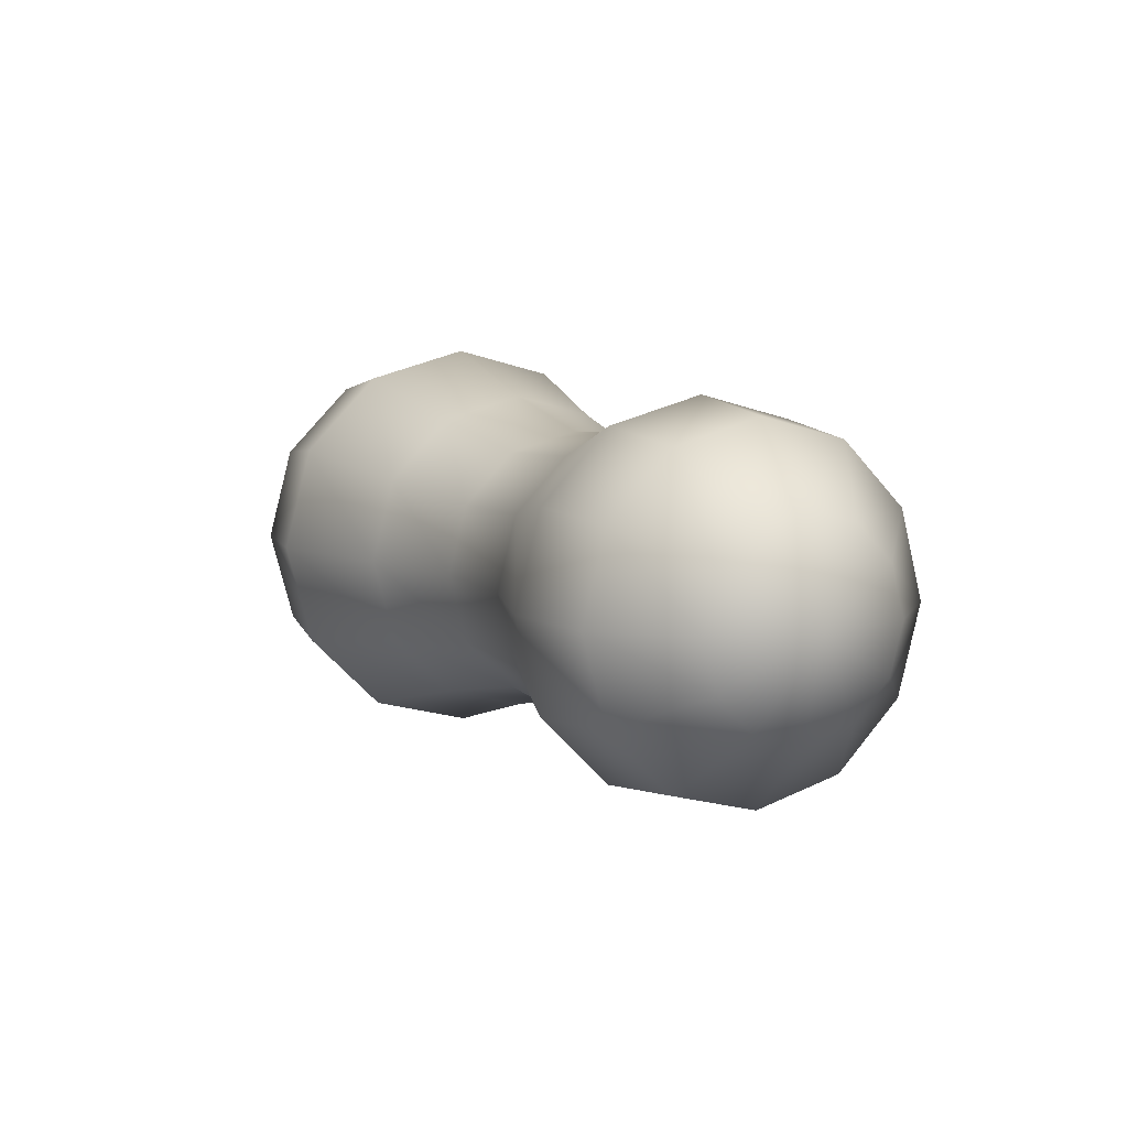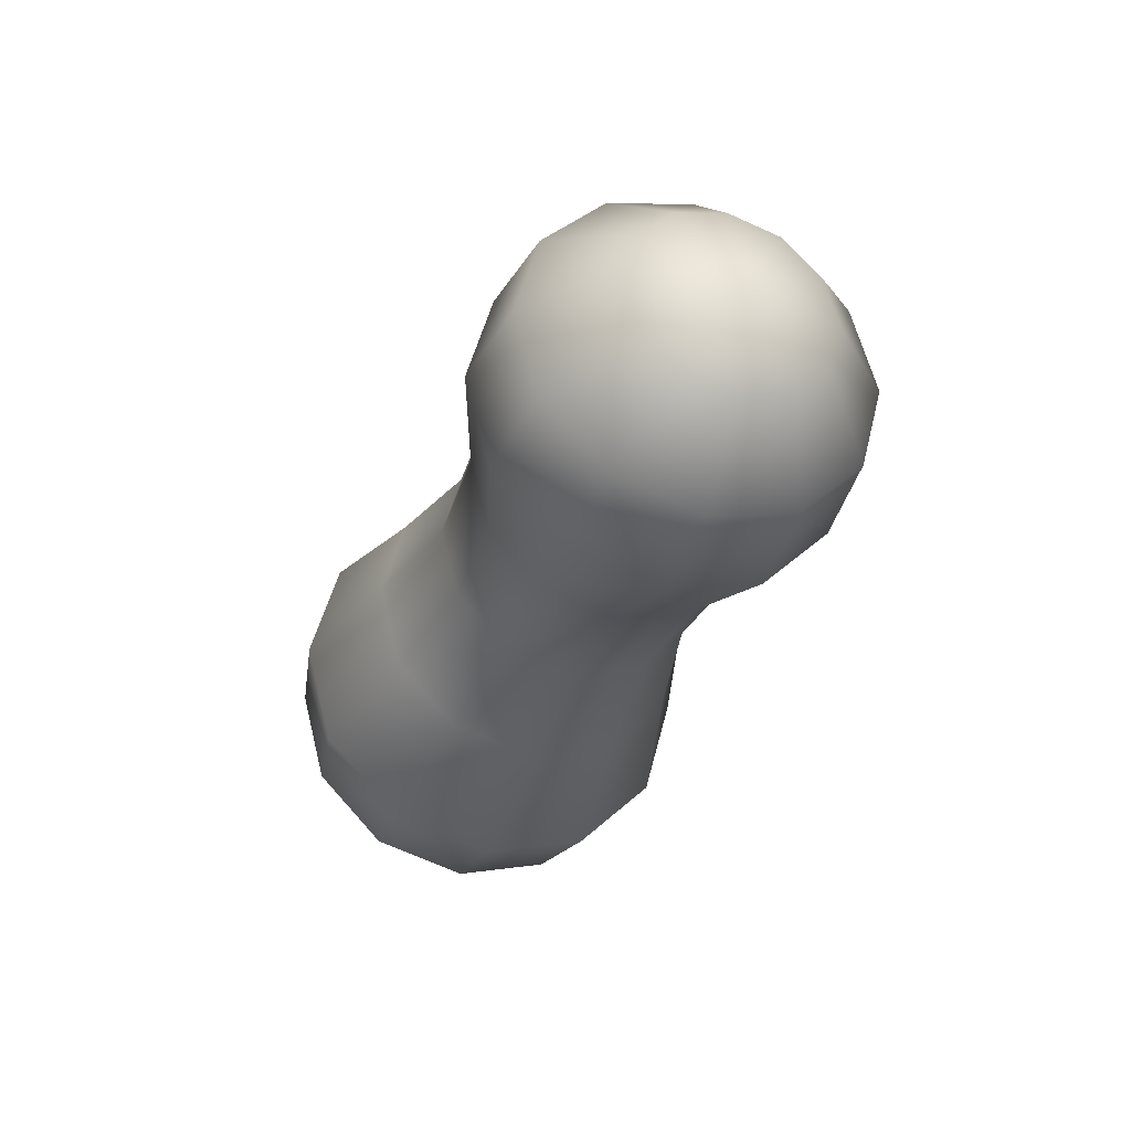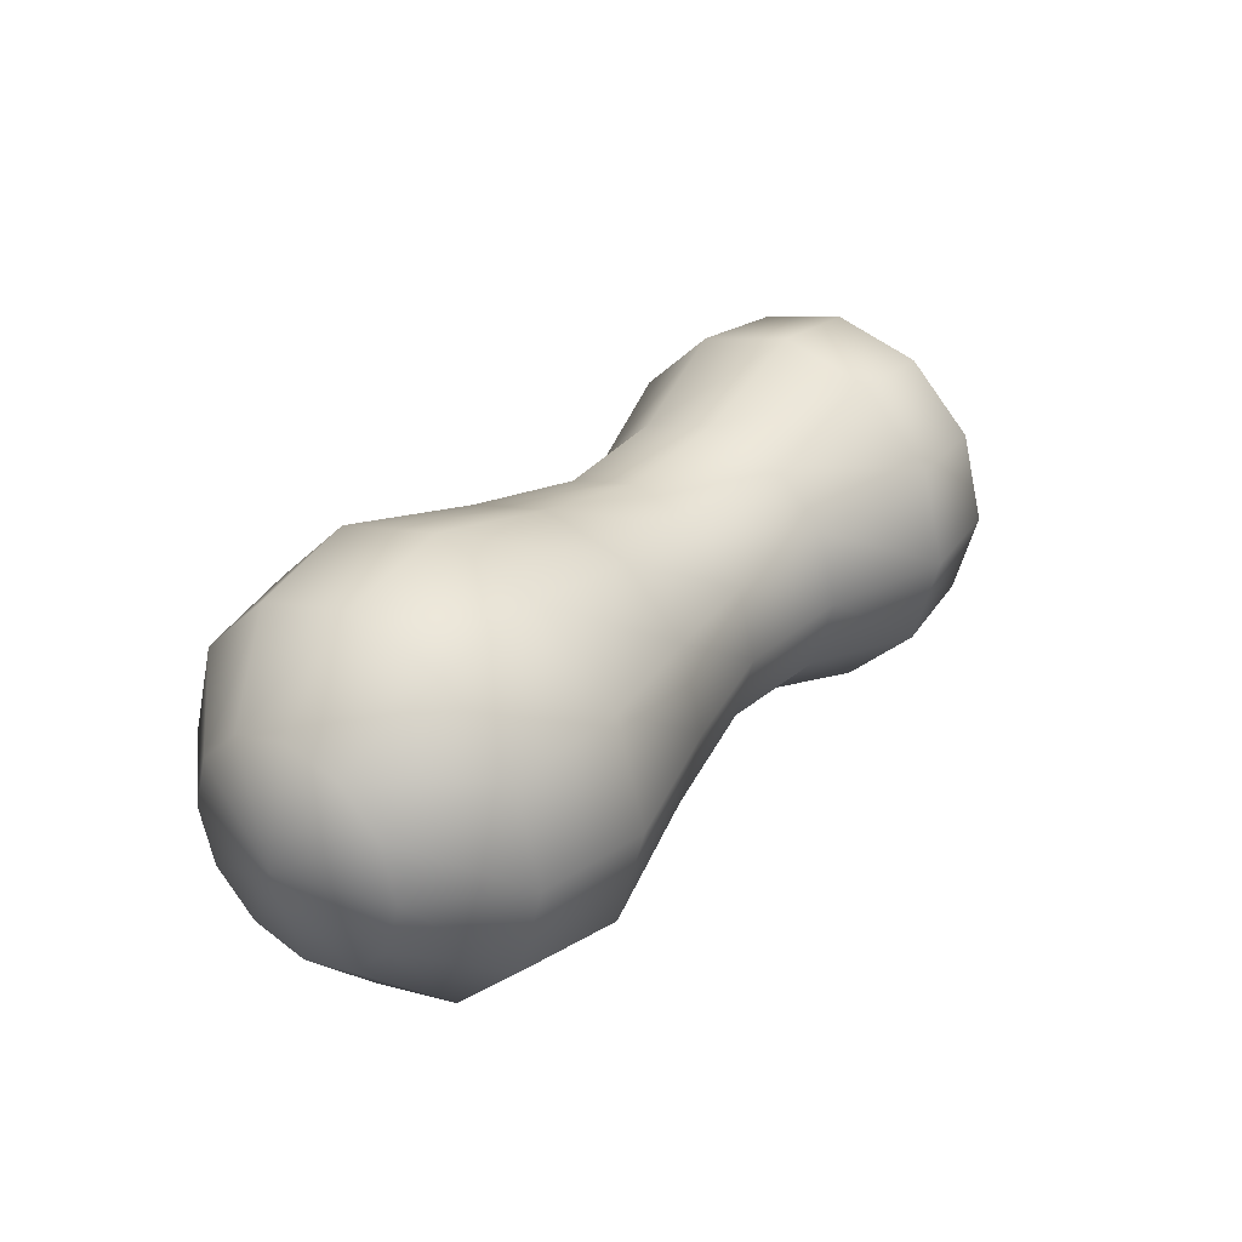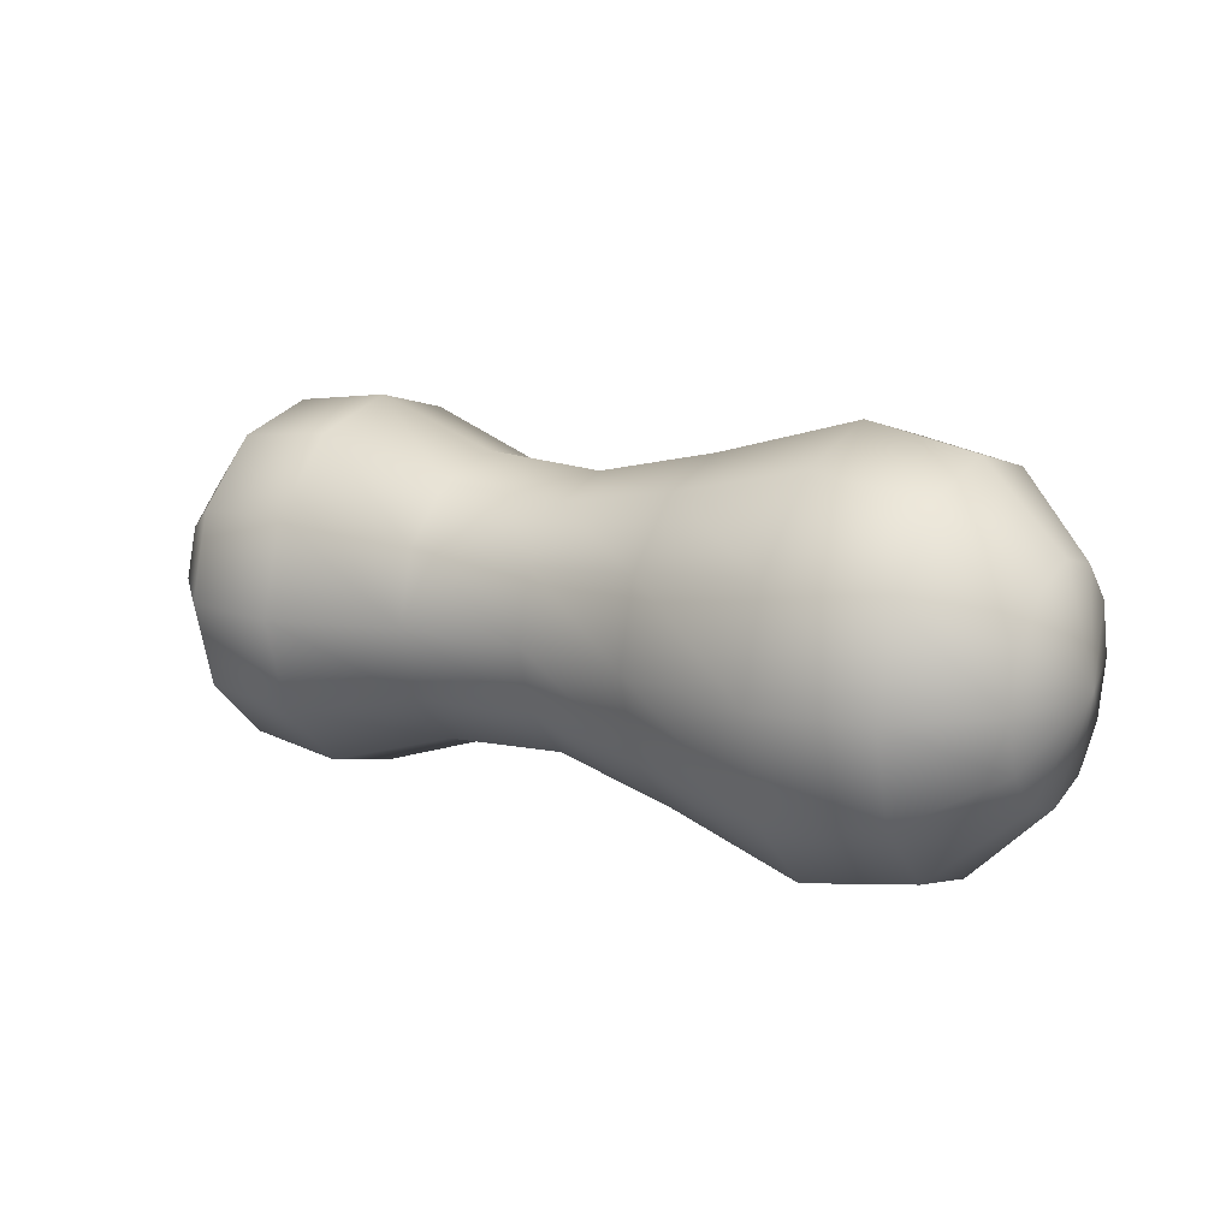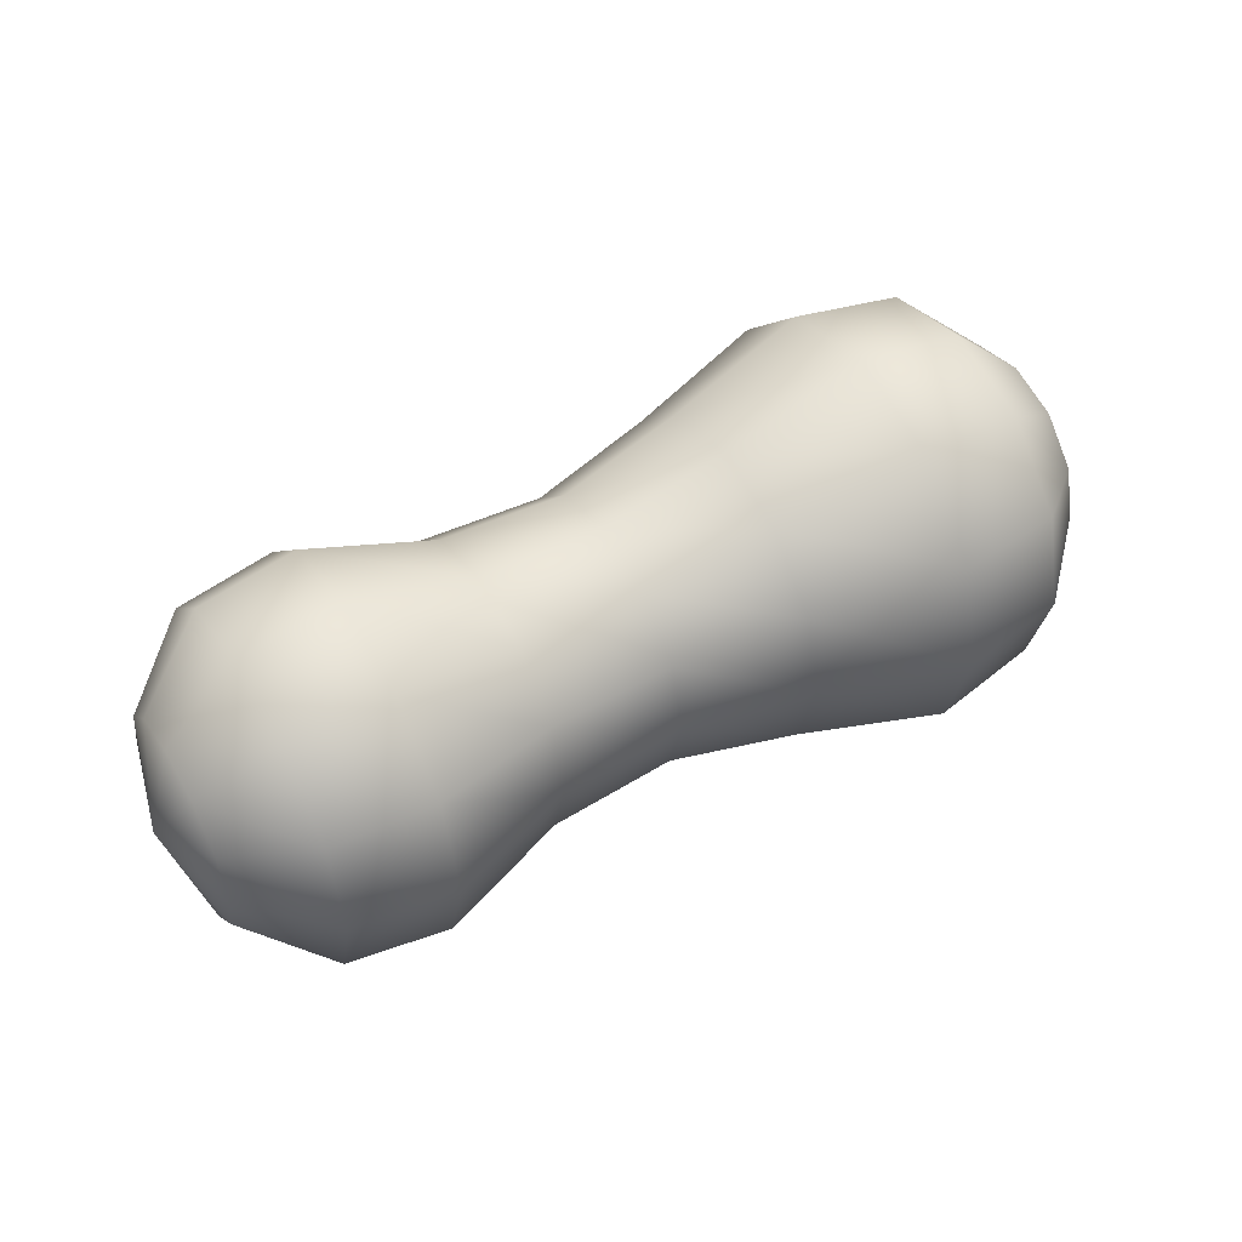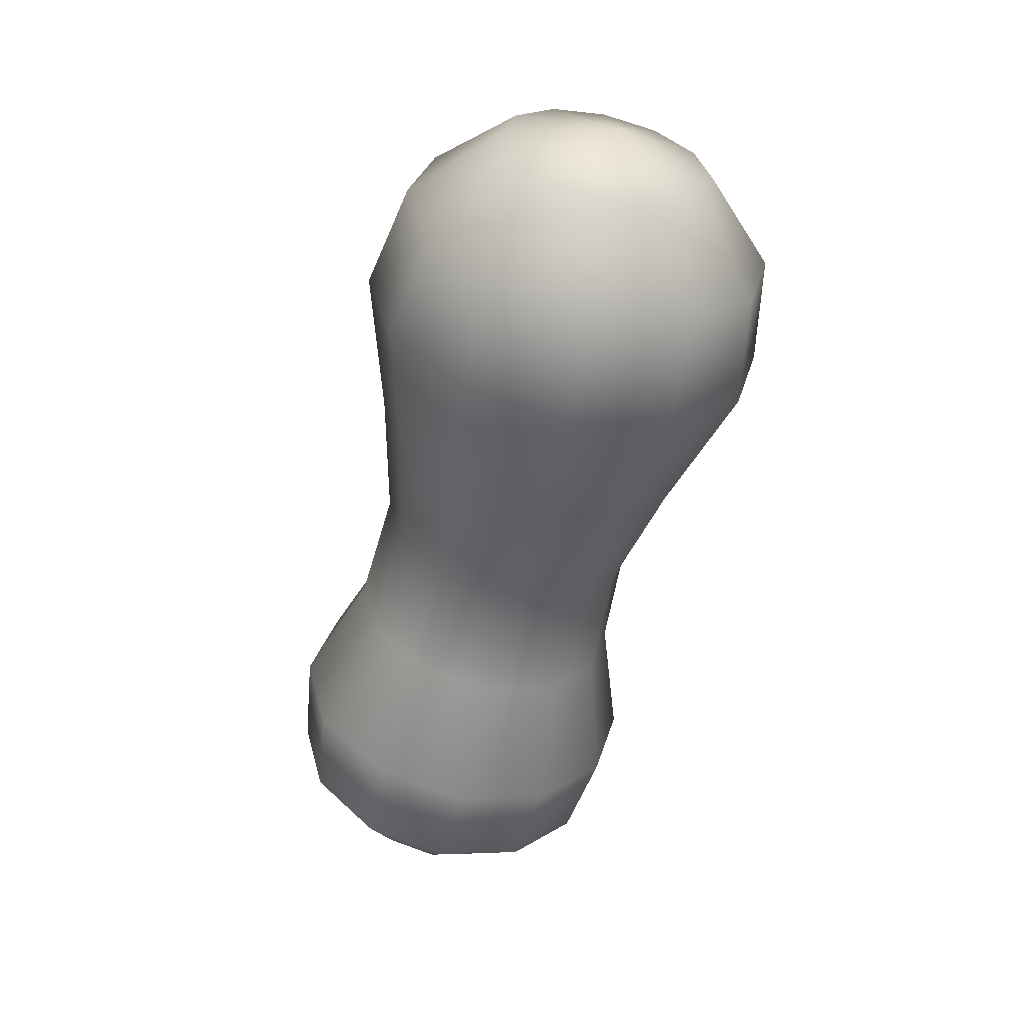
<metadata>
{"format":"obj","ext":"obj","renderer":"f3d","projection":"perspective","resolution":1024,"background":"white","views":[{"elev":7.9,"azim":62.7,"up":"+Y"},{"elev":-32.5,"azim":71.1,"up":"+Z"},{"elev":31.8,"azim":-53.6,"up":"+Y"},{"elev":14.5,"azim":-148.0,"up":"+Y"},{"elev":49.7,"azim":149.3,"up":"+Y"},{"elev":-56.3,"azim":-102.6,"up":"+Z"}]}
</metadata>
<code>
g default
v 0.6849 0.2071 -0.1192
v 0.6849 0.1199 -0.2064
v 0.6849 0.000774 -0.2384
v 0.6849 -0.1184 -0.2064
v 0.6849 -0.2056 -0.1192
v 0.6849 -0.2375 -8.4e-05
v 0.6849 -0.2056 0.1191
v 0.6849 -0.1184 0.2063
v 0.6849 0.000774 0.2382
v 0.6849 0.1199 0.2063
v 0.6849 0.2071 0.1191
v 0.6849 0.2391 -8.4e-05
v 0.5105 0.3582 -0.2064
v 0.5105 0.2071 -0.3575
v 0.5105 0.000774 -0.4128
v 0.5105 -0.2056 -0.3575
v 0.5105 -0.3566 -0.2064
v 0.5105 -0.4119 -7.8e-05
v 0.5105 -0.3566 0.2063
v 0.5105 -0.2056 0.3573
v 0.5105 0.000774 0.4126
v 0.5105 0.2071 0.3573
v 0.5105 0.3582 0.2063
v 0.5105 0.4135 -7.8e-05
v 0.2722 0.3856 -0.2223
v 0.2722 0.223 -0.3849
v 0.2722 0.000774 -0.4445
v 0.2722 -0.2214 -0.3849
v 0.2722 -0.3841 -0.2223
v 0.2722 -0.4436 -6.9e-05
v 0.2722 -0.3841 0.2221
v 0.2722 -0.2214 0.3848
v 0.2722 0.000774 0.4443
v 0.2722 0.223 0.3848
v 0.2722 0.3856 0.2221
v 0.2722 0.4452 -6.9e-05
v -0.02563 0.2971 -0.1711
v -0.02564 0.1719 -0.2964
v -0.02564 0.000774 -0.3422
v -0.02564 -0.1703 -0.2964
v -0.02563 -0.2955 -0.1711
v -0.02563 -0.3414 -5.9e-05
v -0.02562 -0.2955 0.171
v -0.02562 -0.1703 0.2963
v -0.02562 0.000774 0.3421
v -0.02562 0.1719 0.2963
v -0.02562 0.2971 0.171
v -0.02563 0.3429 -5.9e-05
v -0.3235 0.2819 -0.1624
v -0.3235 0.1631 -0.2812
v -0.3235 0.000774 -0.3247
v -0.3235 -0.1615 -0.2812
v -0.3235 -0.2804 -0.1624
v -0.3235 -0.3239 -4.9e-05
v -0.3235 -0.2804 0.1623
v -0.3235 -0.1615 0.2811
v -0.3235 0.000774 0.3246
v -0.3235 0.1631 0.2811
v -0.3235 0.2819 0.1623
v -0.3235 0.3254 -4.9e-05
v -0.6213 0.3426 -0.1974
v -0.6213 0.1981 -0.3419
v -0.6213 0.000774 -0.3948
v -0.6213 -0.1966 -0.3419
v -0.6213 -0.3411 -0.1974
v -0.6213 -0.394 -3.8e-05
v -0.6213 -0.3411 0.1973
v -0.6213 -0.1966 0.3418
v -0.6213 0.000774 0.3947
v -0.6213 0.1981 0.3418
v -0.6213 0.3426 0.1973
v -0.6213 0.3955 -3.8e-05
v -0.9631 0.431 -0.2484
v -0.9631 0.2492 -0.4303
v -0.9631 0.000774 -0.4968
v -0.9631 -0.2476 -0.4303
v -0.9631 -0.4295 -0.2484
v -0.9631 -0.496 -2.6e-05
v -0.9631 -0.4295 0.2484
v -0.9631 -0.2476 0.4302
v -0.9631 0.000774 0.4968
v -0.9631 0.2492 0.4302
v -0.9631 0.431 0.2484
v -0.9631 0.4976 -2.6e-05
v -1.222 0.3894 -0.2244
v -1.222 0.2251 -0.3886
v -1.222 0.000774 -0.4487
v -1.222 -0.2236 -0.3886
v -1.222 -0.3878 -0.2244
v -1.222 -0.448 -1.7e-05
v -1.222 -0.3878 0.2243
v -1.222 -0.2236 0.3886
v -1.222 0.000774 0.4487
v -1.222 0.2251 0.3886
v -1.222 0.3894 0.2243
v -1.222 0.4495 -1.7e-05
v -1.412 0.2251 -0.1295
v -1.412 0.1303 -0.2244
v -1.412 0.000774 -0.2591
v -1.412 -0.1288 -0.2244
v -1.412 -0.2236 -0.1295
v -1.412 -0.2583 -1.1e-05
v -1.412 -0.2236 0.1295
v -1.412 -0.1288 0.2244
v -1.412 0.000774 0.2591
v -1.412 0.1303 0.2244
v -1.412 0.2251 0.1295
v -1.412 0.2598 -1.1e-05
v 0.7488 0.000774 -8.6e-05
v -1.481 0.000774 -8e-06
g FoodShortRLowerArm
f 1 2 14 13
f 2 3 15 14
f 3 4 16 15
f 4 5 17 16
f 5 6 18 17
f 6 7 19 18
f 7 8 20 19
f 8 9 21 20
f 9 10 22 21
f 10 11 23 22
f 11 12 24 23
f 12 1 13 24
f 13 14 26 25
f 14 15 27 26
f 15 16 28 27
f 16 17 29 28
f 17 18 30 29
f 18 19 31 30
f 19 20 32 31
f 20 21 33 32
f 21 22 34 33
f 22 23 35 34
f 23 24 36 35
f 24 13 25 36
f 25 26 38 37
f 26 27 39 38
f 27 28 40 39
f 28 29 41 40
f 29 30 42 41
f 30 31 43 42
f 31 32 44 43
f 32 33 45 44
f 33 34 46 45
f 34 35 47 46
f 35 36 48 47
f 36 25 37 48
f 37 38 50 49
f 38 39 51 50
f 39 40 52 51
f 40 41 53 52
f 41 42 54 53
f 42 43 55 54
f 43 44 56 55
f 44 45 57 56
f 45 46 58 57
f 46 47 59 58
f 47 48 60 59
f 48 37 49 60
f 49 50 62 61
f 50 51 63 62
f 51 52 64 63
f 52 53 65 64
f 53 54 66 65
f 54 55 67 66
f 55 56 68 67
f 56 57 69 68
f 57 58 70 69
f 58 59 71 70
f 59 60 72 71
f 60 49 61 72
f 61 62 74 73
f 62 63 75 74
f 63 64 76 75
f 64 65 77 76
f 65 66 78 77
f 66 67 79 78
f 67 68 80 79
f 68 69 81 80
f 69 70 82 81
f 70 71 83 82
f 71 72 84 83
f 72 61 73 84
f 73 74 86 85
f 74 75 87 86
f 75 76 88 87
f 76 77 89 88
f 77 78 90 89
f 78 79 91 90
f 79 80 92 91
f 80 81 93 92
f 81 82 94 93
f 82 83 95 94
f 83 84 96 95
f 84 73 85 96
f 85 86 98 97
f 86 87 99 98
f 87 88 100 99
f 88 89 101 100
f 89 90 102 101
f 90 91 103 102
f 91 92 104 103
f 92 93 105 104
f 93 94 106 105
f 94 95 107 106
f 95 96 108 107
f 96 85 97 108
f 2 1 109
f 3 2 109
f 4 3 109
f 5 4 109
f 6 5 109
f 7 6 109
f 8 7 109
f 9 8 109
f 10 9 109
f 11 10 109
f 12 11 109
f 1 12 109
f 97 98 110
f 98 99 110
f 99 100 110
f 100 101 110
f 101 102 110
f 102 103 110
f 103 104 110
f 104 105 110
f 105 106 110
f 106 107 110
f 107 108 110
f 108 97 110

</code>
